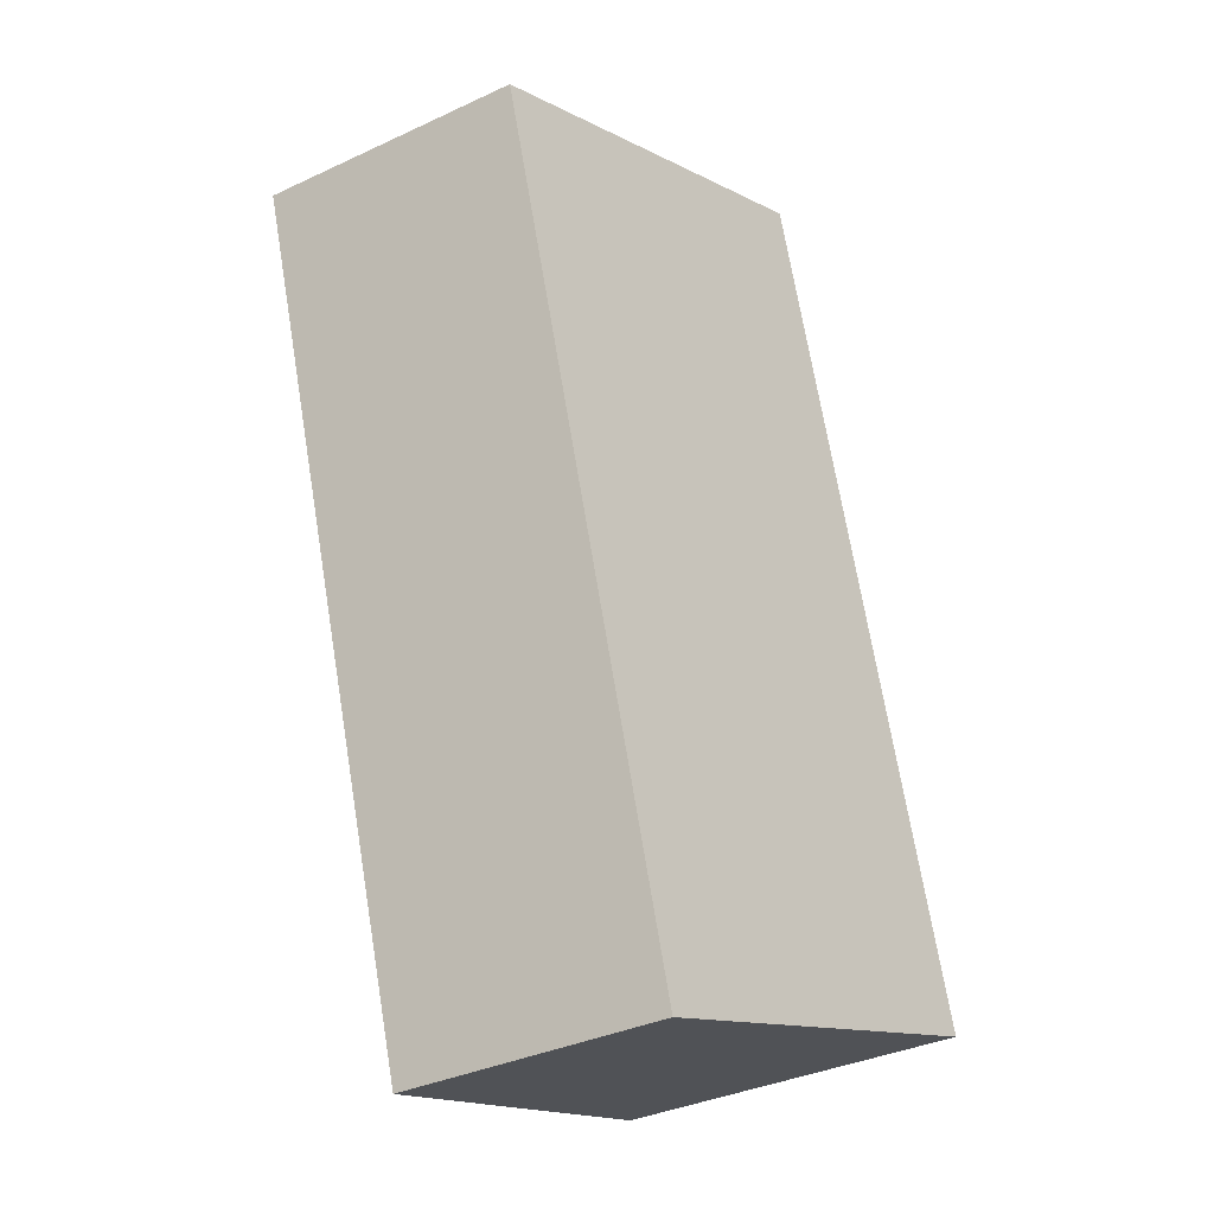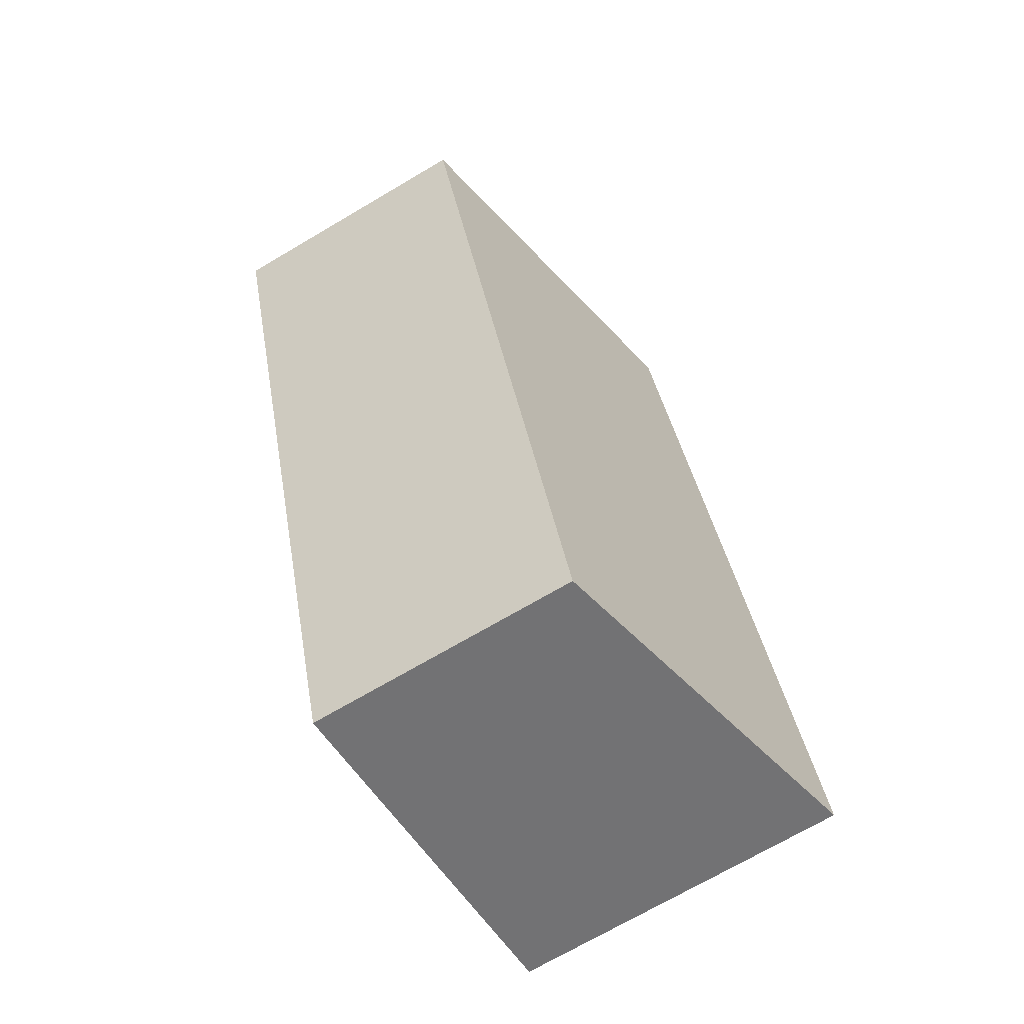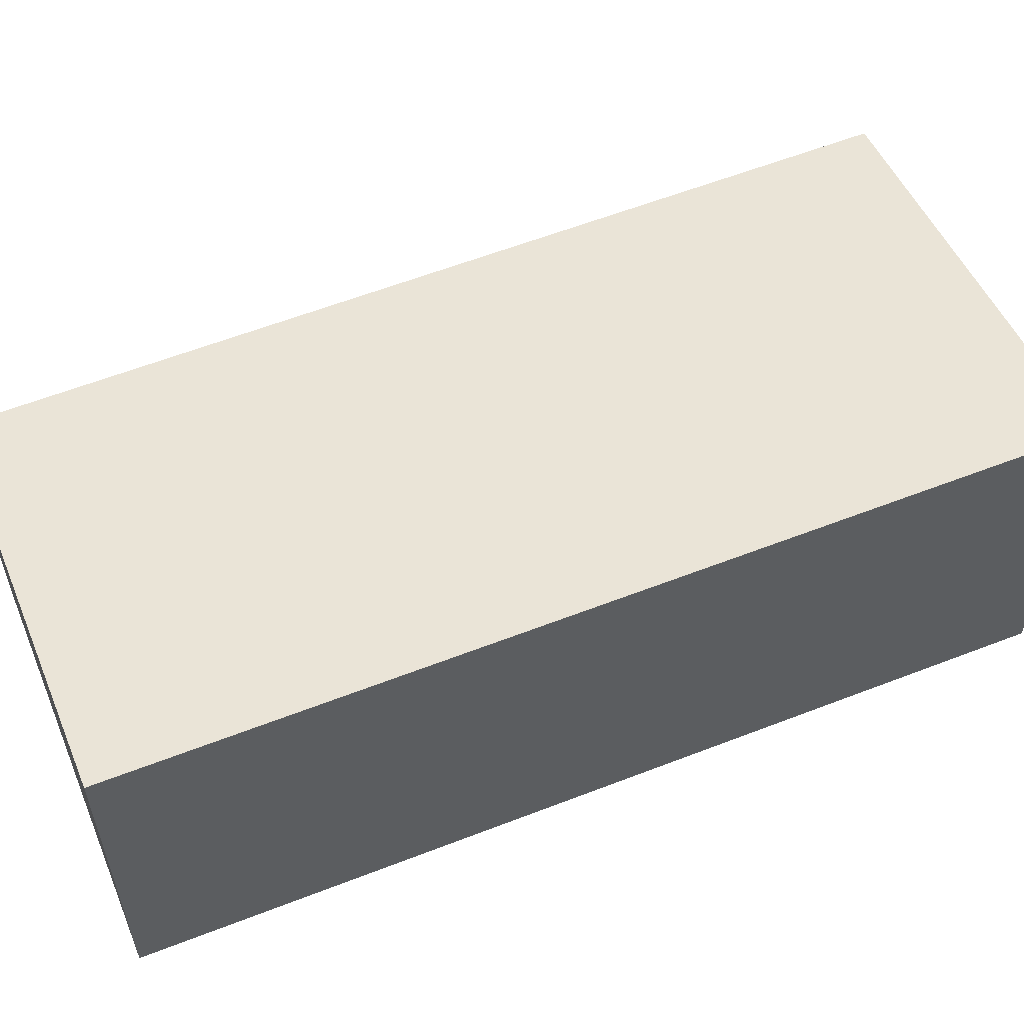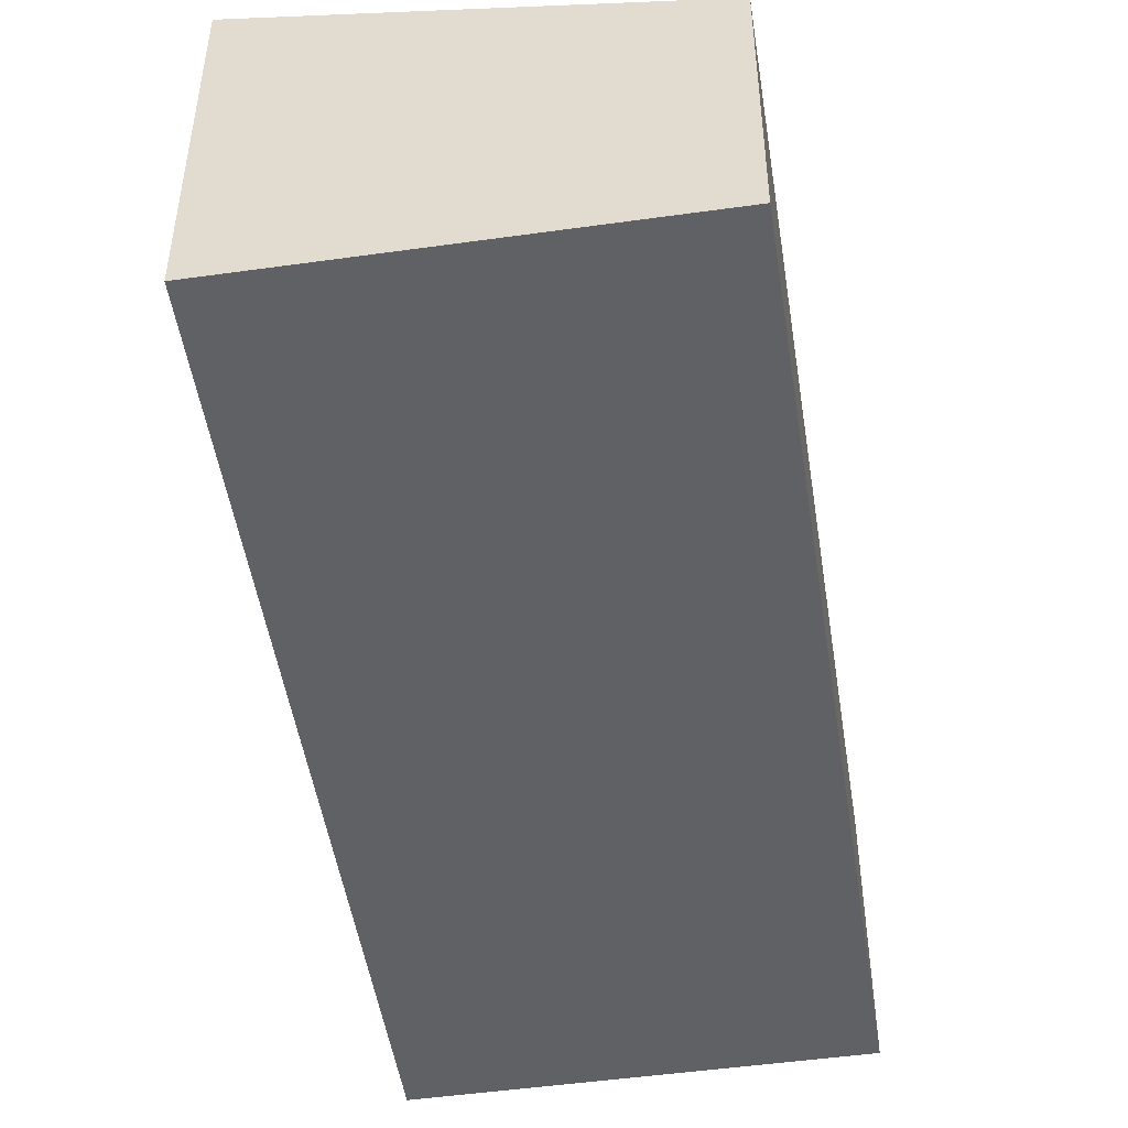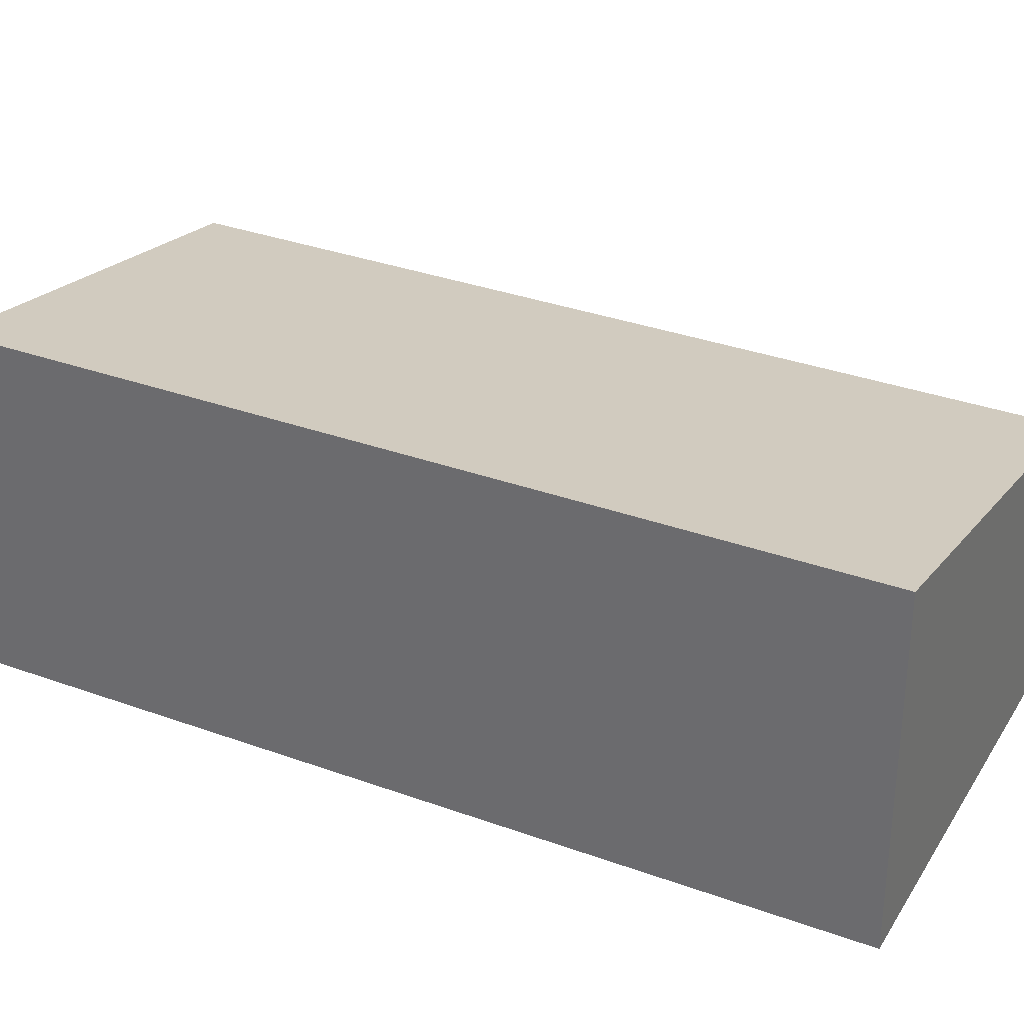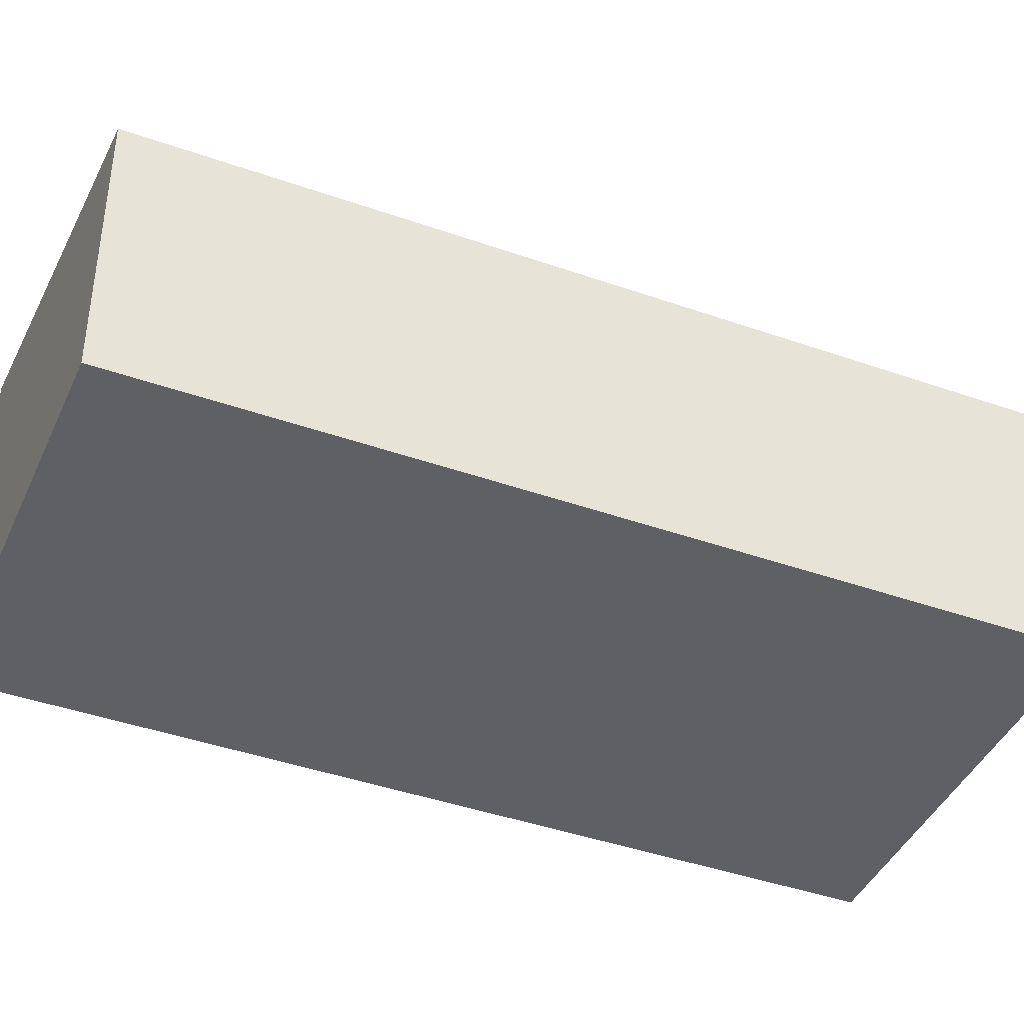
<metadata>
{"format":"obj","ext":"obj","renderer":"f3d","projection":"perspective","resolution":1024,"background":"white","views":[{"elev":-36.2,"azim":121.3,"up":"+Z"},{"elev":-71.0,"azim":120.5,"up":"+Z"},{"elev":58.8,"azim":-93.7,"up":"+Y"},{"elev":-49.6,"azim":27.0,"up":"+Y"},{"elev":32.8,"azim":-45.0,"up":"+Y"},{"elev":-42.2,"azim":85.3,"up":"+Y"}]}
</metadata>
<code>
v  0 3.043 1.863e-16
v  4.379 2.367 1.874
v  3.396 2.367 -1.117
v  2.37 3.043 7.208
v  5.766 2.367 6.091
v  5.766 -3.73e-16 6.091
v  4.379 -1.147e-16 1.874
v  3.396 6.84e-17 -1.117
v  0 0 0
v  2.37 -4.414e-16 7.208
g defaultobject
f 1 2 3
f 2 1 4
f 2 4 5
f 6 2 5
f 2 6 7
f 2 7 3
f 3 7 8
f 3 9 1
f 9 3 8
f 9 4 1
f 4 9 10
f 10 5 4
f 5 10 6
f 7 9 8
f 9 7 10
f 10 7 6

</code>
